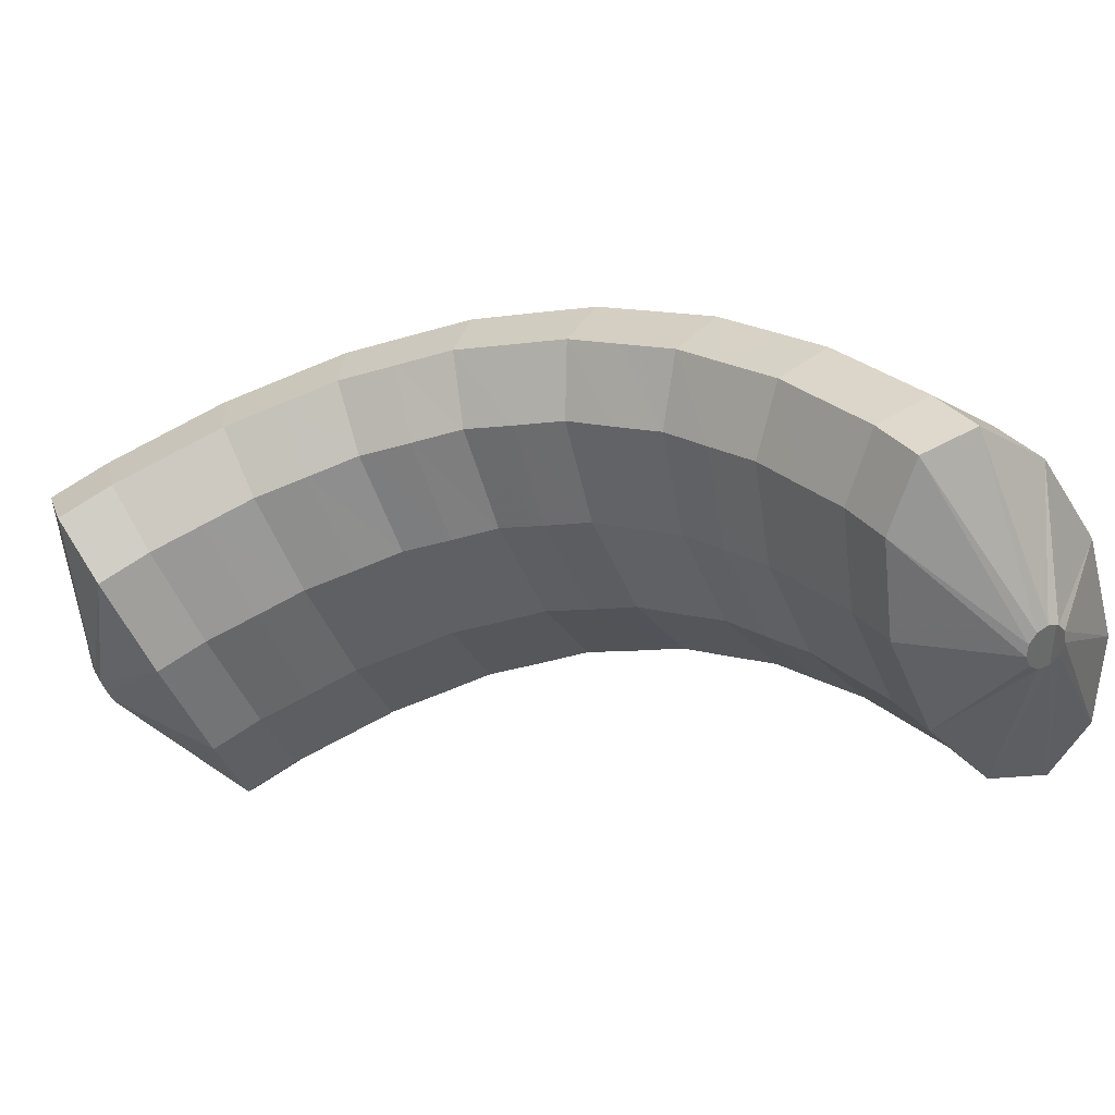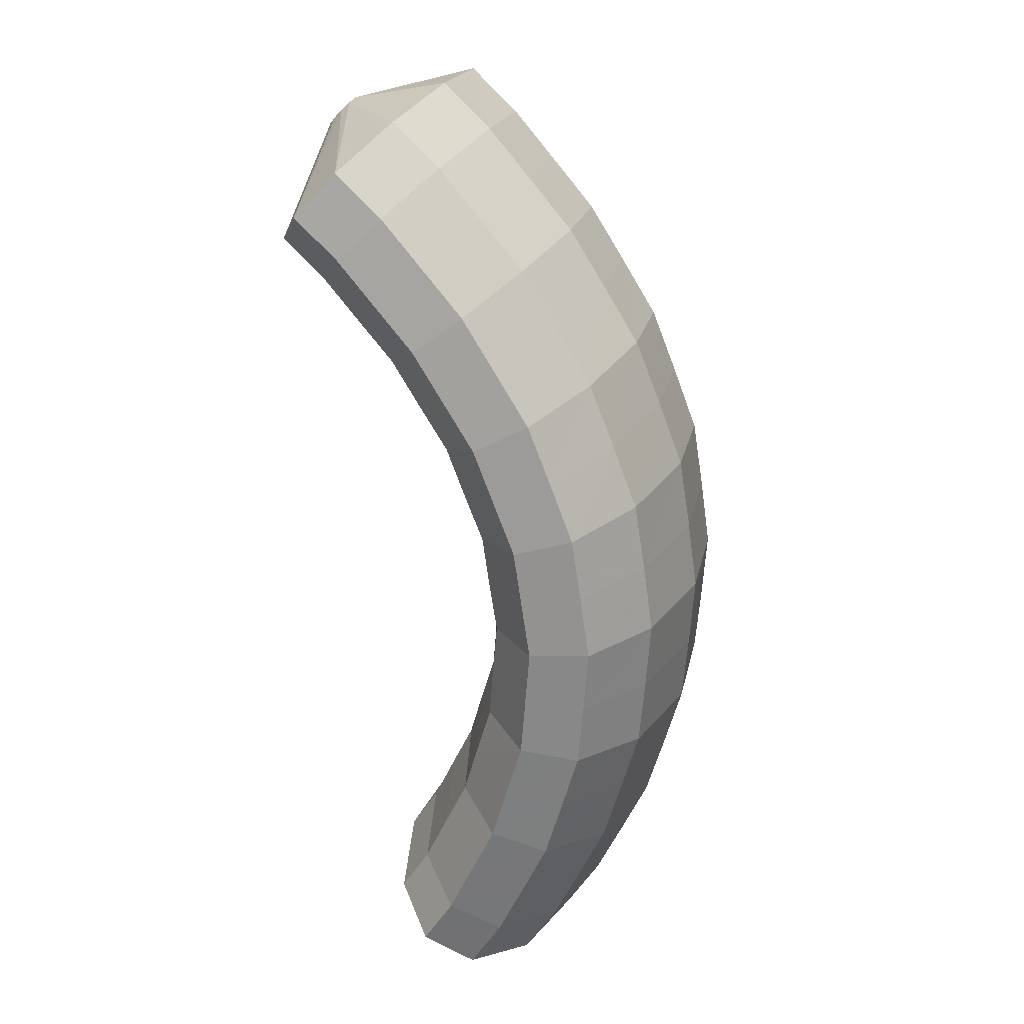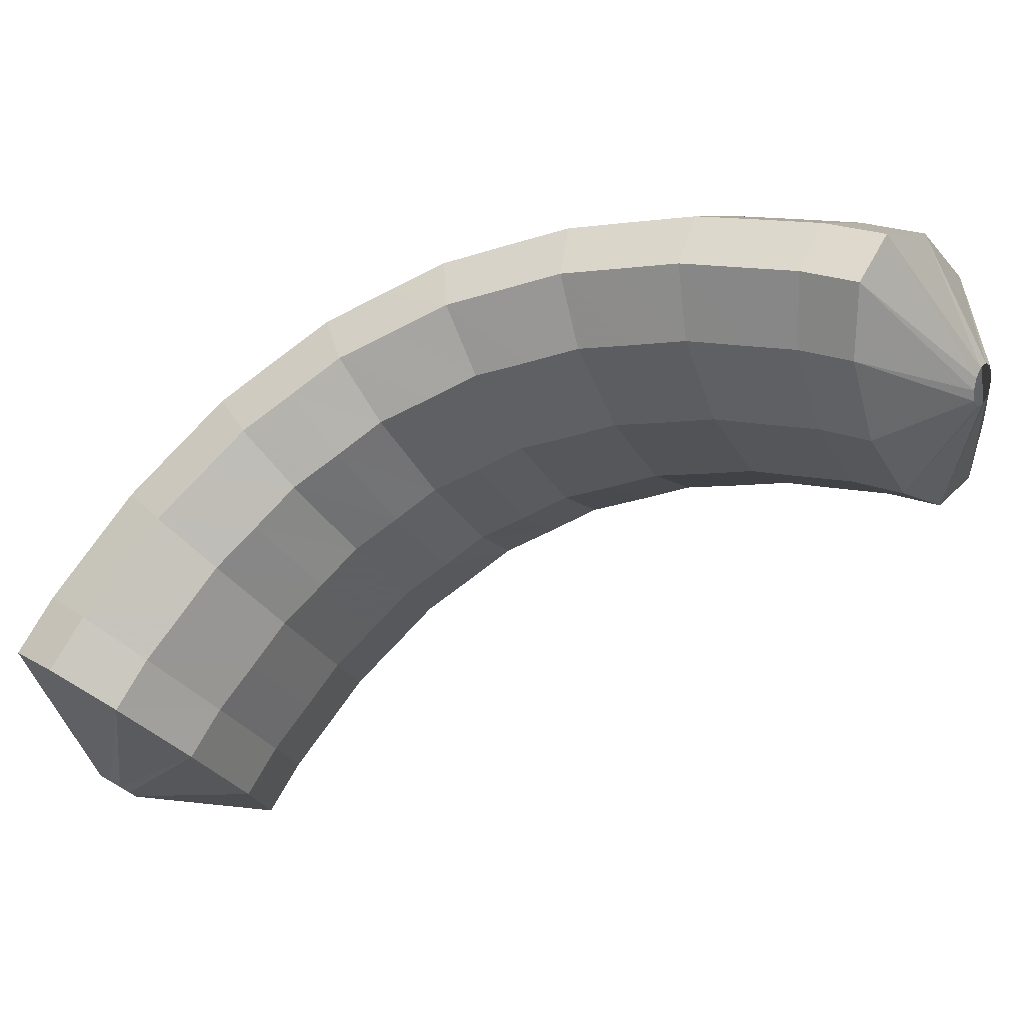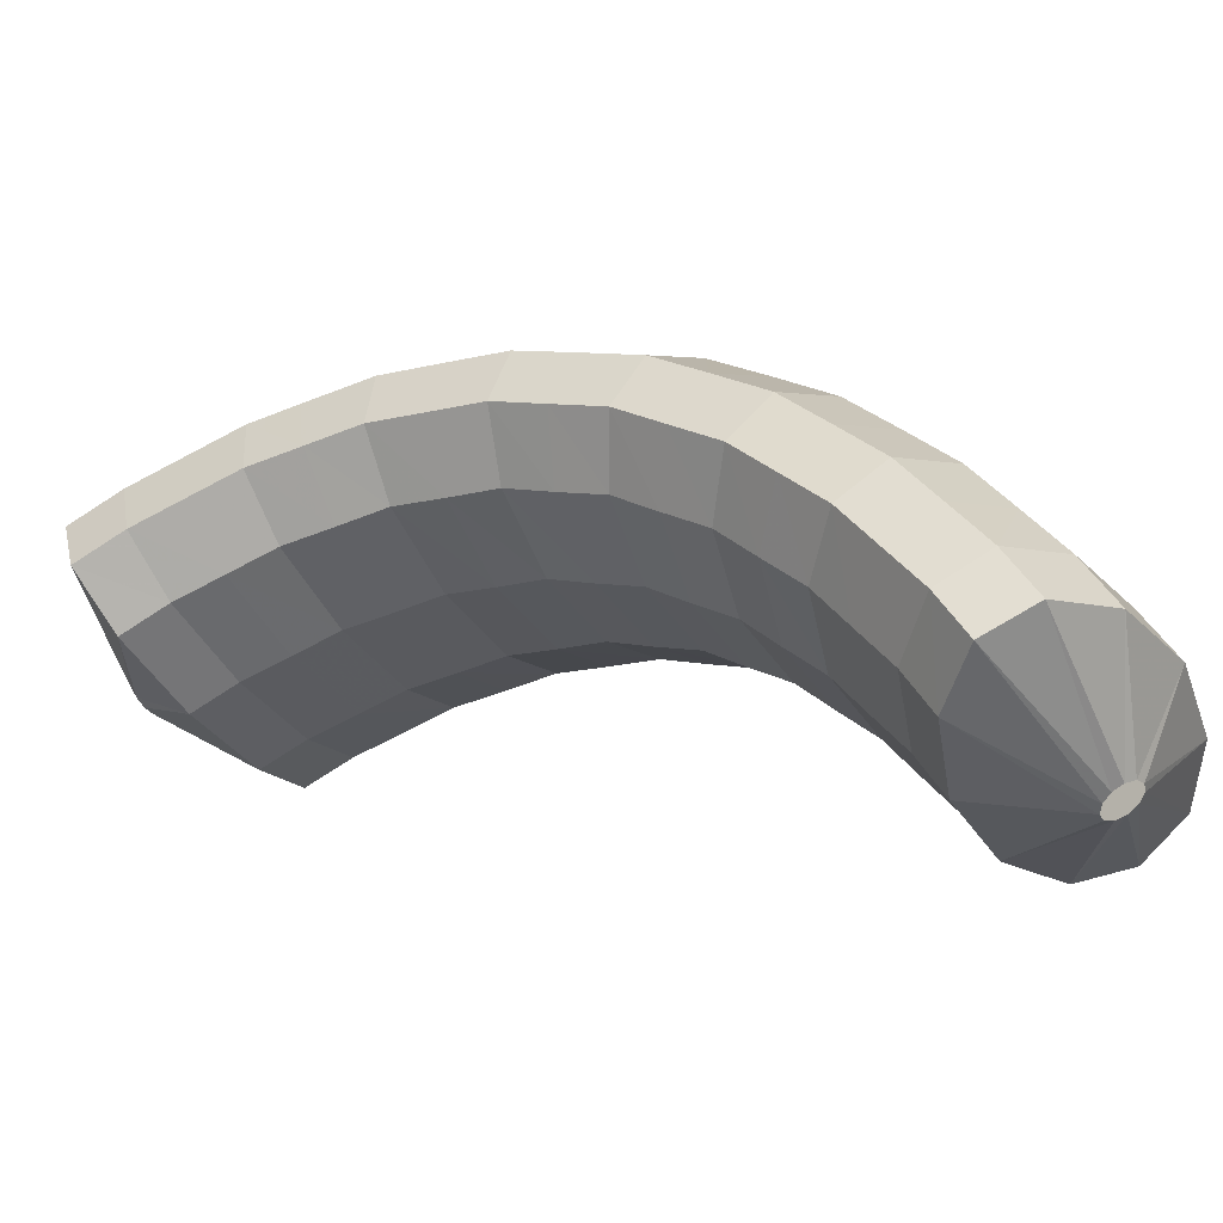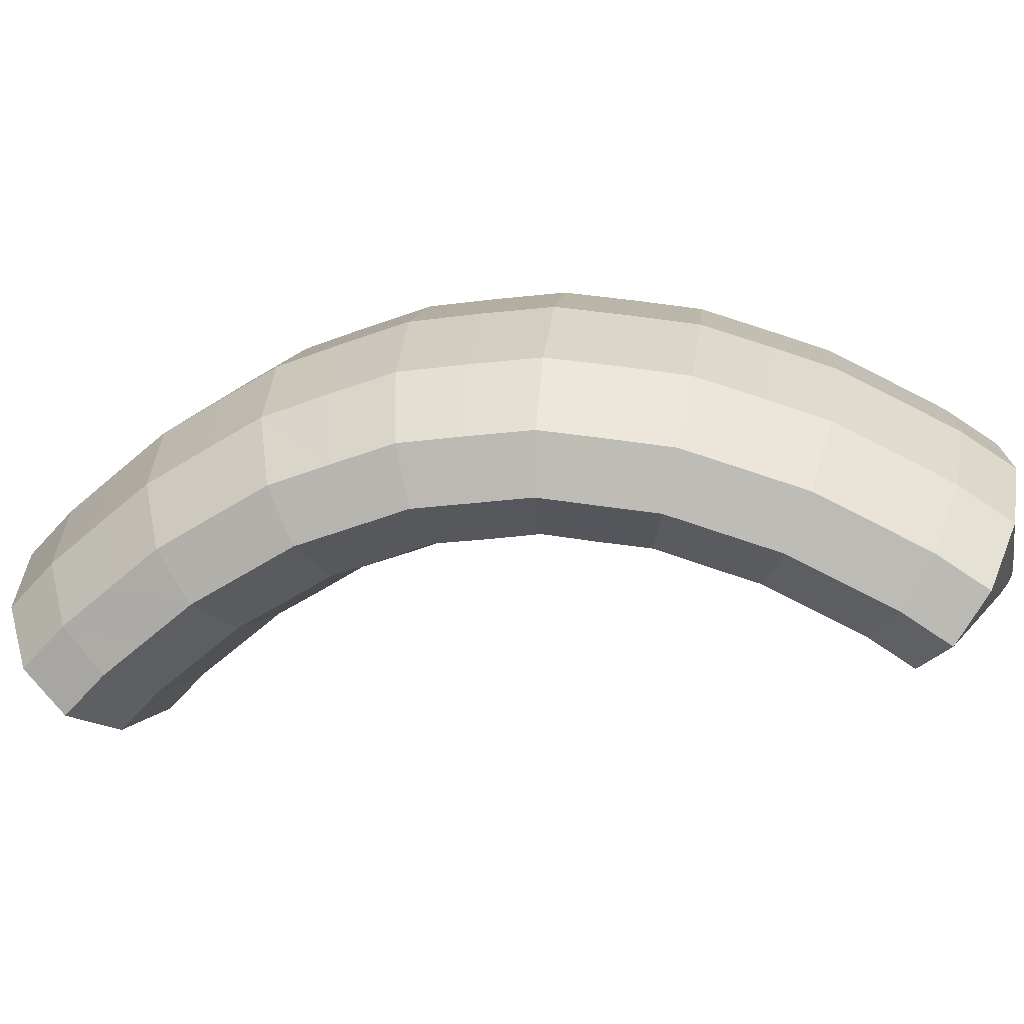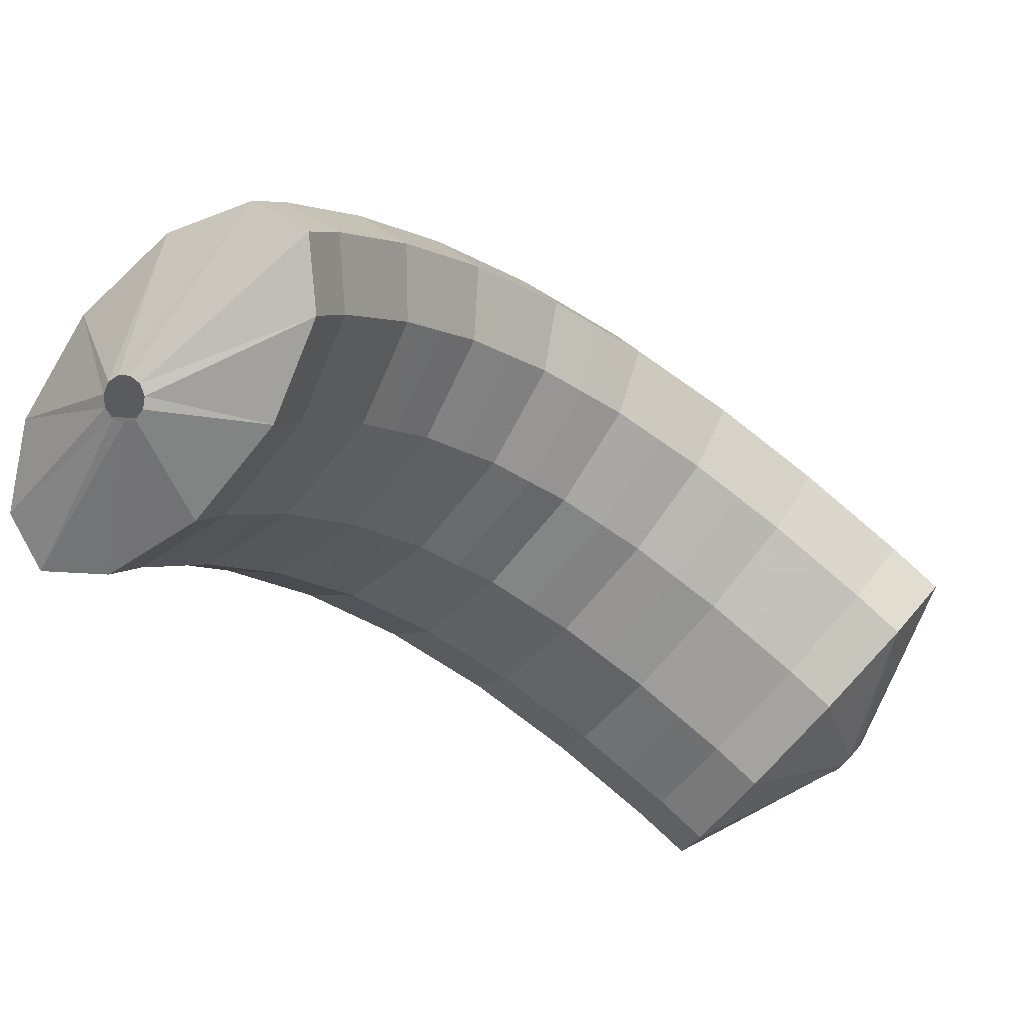
<metadata>
{"format":"obj","ext":"obj","renderer":"f3d","projection":"perspective","resolution":1024,"background":"white","views":[{"elev":-15.5,"azim":-93.0,"up":"+Y"},{"elev":50.9,"azim":81.3,"up":"+Z"},{"elev":-55.6,"azim":88.4,"up":"+Y"},{"elev":0.5,"azim":-88.7,"up":"+Y"},{"elev":-7.3,"azim":69.9,"up":"+Y"},{"elev":-28.9,"azim":-161.3,"up":"+Y"}]}
</metadata>
<code>
g tube1
v 172.1 164.5 120.9
v 171.9 164.5 120.8
v 171.6 164.5 120.8
v 171.4 164.3 120.9
v 171.3 164 121
v 171.4 163.8 121.2
v 171.7 163.7 121.3
v 171.9 163.7 121.3
v 172.2 163.8 121.3
v 172.3 164 121.1
v 172.3 164.3 121
v 172.1 164.5 120.9
v 173.2 166.6 121.3
v 170.8 167.6 120.4
v 168.7 167.7 120
v 167.5 166.9 120.4
v 167.7 165.4 121.3
v 169.1 163.8 122.5
v 171.3 162.5 123.7
v 173.7 161.9 124.3
v 175.4 162.3 124.4
v 175.9 163.5 123.7
v 175.1 165.1 122.6
v 173.2 166.6 121.3
v 173 167.5 122.7
v 170.6 168.4 121.7
v 168.5 168.5 121.3
v 167.4 167.6 121.5
v 167.5 166.1 122.4
v 169 164.4 123.6
v 171.2 163.1 124.7
v 173.5 162.6 125.5
v 175.2 163 125.5
v 175.7 164.3 124.9
v 174.9 165.9 123.9
v 173 167.5 122.7
v 172.7 168.1 124
v 170.3 169.1 123
v 168.2 169.1 122.6
v 167.1 168.2 122.8
v 167.3 166.7 123.6
v 168.7 165 124.7
v 170.9 163.7 125.8
v 173.2 163.2 126.6
v 174.9 163.6 126.8
v 175.4 164.9 126.2
v 174.6 166.6 125.2
v 172.7 168.1 124
v 172.3 168.8 125.5
v 170 169.8 124.4
v 167.9 169.8 123.9
v 166.8 168.8 124
v 167 167.2 124.7
v 168.5 165.5 125.8
v 170.7 164.2 126.9
v 173 163.8 127.7
v 174.6 164.3 128
v 175.1 165.6 127.6
v 174.2 167.3 126.6
v 172.3 168.8 125.5
v 171.9 169.3 126.9
v 169.5 170.3 125.9
v 167.5 170.2 125.2
v 166.4 169.2 125.2
v 166.6 167.6 125.9
v 168.1 165.9 126.9
v 170.3 164.6 128
v 172.6 164.1 128.9
v 174.2 164.7 129.2
v 174.7 166 128.9
v 173.8 167.8 128.1
v 171.9 169.3 126.9
v 171.4 169.8 128.4
v 169.1 170.7 127.4
v 167.1 170.7 126.6
v 166 169.7 126.5
v 166.3 168 127
v 167.8 166.3 128
v 170 165 129.1
v 172.3 164.5 130
v 173.8 165.1 130.5
v 174.2 166.5 130.3
v 173.3 168.2 129.5
v 171.4 169.8 128.4
v 170.8 170.1 130
v 168.4 171 128.8
v 166.5 170.9 128
v 165.5 169.9 127.7
v 165.8 168.2 128.1
v 167.3 166.4 129
v 169.5 165.1 130.2
v 171.8 164.7 131.2
v 173.3 165.3 131.8
v 173.6 166.7 131.7
v 172.7 168.5 131
v 170.8 170.1 130
v 170.1 170.3 131.5
v 167.8 171.2 130.3
v 165.9 171.1 129.4
v 165 170 129
v 165.3 168.4 129.3
v 166.9 166.6 130.1
v 169.1 165.3 131.2
v 171.3 164.9 132.3
v 172.8 165.5 133
v 173 166.9 133.1
v 172 168.7 132.5
v 170.1 170.3 131.5
v 169.3 170.2 133
v 167 171.1 131.8
v 165.1 171 130.8
v 164.3 169.9 130.2
v 164.7 168.3 130.3
v 166.3 166.5 131.1
v 168.5 165.2 132.2
v 170.7 164.8 133.4
v 172.1 165.4 134.2
v 172.3 166.8 134.4
v 171.2 168.6 134
v 169.3 170.2 133
v 168.4 170.1 134.5
v 166.2 171 133.2
v 164.4 170.9 132.1
v 163.6 169.8 131.4
v 164.1 168.2 131.4
v 165.8 166.4 132.1
v 168 165.1 133.2
v 170.1 164.7 134.4
v 171.4 165.3 135.4
v 171.6 166.7 135.8
v 170.4 168.5 135.4
v 168.4 170.1 134.5
v 167.5 169.6 135.8
v 165.2 170.5 134.5
v 163.5 170.5 133.3
v 162.8 169.5 132.5
v 163.4 167.9 132.3
v 165.1 166.1 133
v 167.3 164.8 134.1
v 169.4 164.4 135.4
v 170.7 164.9 136.5
v 170.7 166.3 137
v 169.5 168 136.7
v 167.5 169.6 135.8
v 166.5 169.2 137.1
v 164.3 170.1 135.8
v 162.7 170.1 134.5
v 162.1 169.1 133.6
v 162.7 167.5 133.3
v 164.5 165.8 133.9
v 166.7 164.5 135
v 168.7 164 136.4
v 169.9 164.5 137.6
v 169.8 165.9 138.2
v 168.6 167.6 138
v 166.5 169.2 137.1
v 165.6 168.5 138.3
v 163.4 169.4 136.9
v 161.8 169.4 135.5
v 161.2 168.5 134.5
v 162 167 134.2
v 163.8 165.3 134.7
v 166 164 135.8
v 168 163.5 137.2
v 169.1 163.9 138.5
v 168.9 165.2 139.2
v 167.6 166.9 139.1
v 165.6 168.5 138.3
v 164.6 167.8 139.3
v 162.4 168.7 138
v 160.9 168.8 136.5
v 160.4 167.9 135.4
v 161.2 166.4 135.1
v 163 164.8 135.5
v 165.2 163.5 136.7
v 167.2 162.9 138.1
v 168.2 163.4 139.4
v 168 164.6 140.2
v 166.7 166.2 140.2
v 164.6 167.8 139.3
v 163.6 166.9 140.3
v 161.4 167.9 138.9
v 159.9 168 137.4
v 159.6 167.2 136.2
v 160.4 165.7 135.8
v 162.3 164.1 136.2
v 164.5 162.8 137.4
v 166.4 162.2 138.9
v 167.4 162.6 140.2
v 167.1 163.8 141.1
v 165.7 165.4 141.1
v 163.6 166.9 140.3
v 162.6 166 141.2
v 160.5 167 139.8
v 159 167.2 138.2
v 158.7 166.4 137
v 159.6 165 136.6
v 161.5 163.4 137
v 163.7 162.1 138.1
v 165.6 161.5 139.6
v 166.5 161.8 141
v 166.2 163 141.9
v 164.8 164.5 142
v 162.6 166 141.2
v 161.7 165.1 141.9
v 159.6 166.1 140.5
v 158.1 166.2 139
v 157.9 165.5 137.7
v 158.8 164.2 137.2
v 160.7 162.6 137.6
v 162.9 161.3 138.7
v 164.8 160.7 140.3
v 165.7 161 141.7
v 165.3 162 142.6
v 163.8 163.6 142.7
v 161.7 165.1 141.9
v 160.9 162.9 141.1
v 160.7 163 140.9
v 160.5 162.9 140.7
v 160.5 162.8 140.4
v 160.6 162.6 140.3
v 160.8 162.4 140.3
v 161 162.2 140.4
v 161.2 162.2 140.6
v 161.3 162.3 140.8
v 161.2 162.5 141
v 161.1 162.7 141.1
v 160.9 162.9 141.1
f 1 2 14
f 14 13 1
f 2 3 15
f 15 14 2
f 3 4 16
f 16 15 3
f 4 5 17
f 17 16 4
f 5 6 18
f 18 17 5
f 6 7 19
f 19 18 6
f 7 8 20
f 20 19 7
f 8 9 21
f 21 20 8
f 9 10 22
f 22 21 9
f 10 11 23
f 23 22 10
f 11 12 24
f 24 23 11
f 13 14 26
f 26 25 13
f 14 15 27
f 27 26 14
f 15 16 28
f 28 27 15
f 16 17 29
f 29 28 16
f 17 18 30
f 30 29 17
f 18 19 31
f 31 30 18
f 19 20 32
f 32 31 19
f 20 21 33
f 33 32 20
f 21 22 34
f 34 33 21
f 22 23 35
f 35 34 22
f 23 24 36
f 36 35 23
f 25 26 38
f 38 37 25
f 26 27 39
f 39 38 26
f 27 28 40
f 40 39 27
f 28 29 41
f 41 40 28
f 29 30 42
f 42 41 29
f 30 31 43
f 43 42 30
f 31 32 44
f 44 43 31
f 32 33 45
f 45 44 32
f 33 34 46
f 46 45 33
f 34 35 47
f 47 46 34
f 35 36 48
f 48 47 35
f 37 38 50
f 50 49 37
f 38 39 51
f 51 50 38
f 39 40 52
f 52 51 39
f 40 41 53
f 53 52 40
f 41 42 54
f 54 53 41
f 42 43 55
f 55 54 42
f 43 44 56
f 56 55 43
f 44 45 57
f 57 56 44
f 45 46 58
f 58 57 45
f 46 47 59
f 59 58 46
f 47 48 60
f 60 59 47
f 49 50 62
f 62 61 49
f 50 51 63
f 63 62 50
f 51 52 64
f 64 63 51
f 52 53 65
f 65 64 52
f 53 54 66
f 66 65 53
f 54 55 67
f 67 66 54
f 55 56 68
f 68 67 55
f 56 57 69
f 69 68 56
f 57 58 70
f 70 69 57
f 58 59 71
f 71 70 58
f 59 60 72
f 72 71 59
f 61 62 74
f 74 73 61
f 62 63 75
f 75 74 62
f 63 64 76
f 76 75 63
f 64 65 77
f 77 76 64
f 65 66 78
f 78 77 65
f 66 67 79
f 79 78 66
f 67 68 80
f 80 79 67
f 68 69 81
f 81 80 68
f 69 70 82
f 82 81 69
f 70 71 83
f 83 82 70
f 71 72 84
f 84 83 71
f 73 74 86
f 86 85 73
f 74 75 87
f 87 86 74
f 75 76 88
f 88 87 75
f 76 77 89
f 89 88 76
f 77 78 90
f 90 89 77
f 78 79 91
f 91 90 78
f 79 80 92
f 92 91 79
f 80 81 93
f 93 92 80
f 81 82 94
f 94 93 81
f 82 83 95
f 95 94 82
f 83 84 96
f 96 95 83
f 85 86 98
f 98 97 85
f 86 87 99
f 99 98 86
f 87 88 100
f 100 99 87
f 88 89 101
f 101 100 88
f 89 90 102
f 102 101 89
f 90 91 103
f 103 102 90
f 91 92 104
f 104 103 91
f 92 93 105
f 105 104 92
f 93 94 106
f 106 105 93
f 94 95 107
f 107 106 94
f 95 96 108
f 108 107 95
f 97 98 110
f 110 109 97
f 98 99 111
f 111 110 98
f 99 100 112
f 112 111 99
f 100 101 113
f 113 112 100
f 101 102 114
f 114 113 101
f 102 103 115
f 115 114 102
f 103 104 116
f 116 115 103
f 104 105 117
f 117 116 104
f 105 106 118
f 118 117 105
f 106 107 119
f 119 118 106
f 107 108 120
f 120 119 107
f 109 110 122
f 122 121 109
f 110 111 123
f 123 122 110
f 111 112 124
f 124 123 111
f 112 113 125
f 125 124 112
f 113 114 126
f 126 125 113
f 114 115 127
f 127 126 114
f 115 116 128
f 128 127 115
f 116 117 129
f 129 128 116
f 117 118 130
f 130 129 117
f 118 119 131
f 131 130 118
f 119 120 132
f 132 131 119
f 121 122 134
f 134 133 121
f 122 123 135
f 135 134 122
f 123 124 136
f 136 135 123
f 124 125 137
f 137 136 124
f 125 126 138
f 138 137 125
f 126 127 139
f 139 138 126
f 127 128 140
f 140 139 127
f 128 129 141
f 141 140 128
f 129 130 142
f 142 141 129
f 130 131 143
f 143 142 130
f 131 132 144
f 144 143 131
f 133 134 146
f 146 145 133
f 134 135 147
f 147 146 134
f 135 136 148
f 148 147 135
f 136 137 149
f 149 148 136
f 137 138 150
f 150 149 137
f 138 139 151
f 151 150 138
f 139 140 152
f 152 151 139
f 140 141 153
f 153 152 140
f 141 142 154
f 154 153 141
f 142 143 155
f 155 154 142
f 143 144 156
f 156 155 143
f 145 146 158
f 158 157 145
f 146 147 159
f 159 158 146
f 147 148 160
f 160 159 147
f 148 149 161
f 161 160 148
f 149 150 162
f 162 161 149
f 150 151 163
f 163 162 150
f 151 152 164
f 164 163 151
f 152 153 165
f 165 164 152
f 153 154 166
f 166 165 153
f 154 155 167
f 167 166 154
f 155 156 168
f 168 167 155
f 157 158 170
f 170 169 157
f 158 159 171
f 171 170 158
f 159 160 172
f 172 171 159
f 160 161 173
f 173 172 160
f 161 162 174
f 174 173 161
f 162 163 175
f 175 174 162
f 163 164 176
f 176 175 163
f 164 165 177
f 177 176 164
f 165 166 178
f 178 177 165
f 166 167 179
f 179 178 166
f 167 168 180
f 180 179 167
f 169 170 182
f 182 181 169
f 170 171 183
f 183 182 170
f 171 172 184
f 184 183 171
f 172 173 185
f 185 184 172
f 173 174 186
f 186 185 173
f 174 175 187
f 187 186 174
f 175 176 188
f 188 187 175
f 176 177 189
f 189 188 176
f 177 178 190
f 190 189 177
f 178 179 191
f 191 190 178
f 179 180 192
f 192 191 179
f 181 182 194
f 194 193 181
f 182 183 195
f 195 194 182
f 183 184 196
f 196 195 183
f 184 185 197
f 197 196 184
f 185 186 198
f 198 197 185
f 186 187 199
f 199 198 186
f 187 188 200
f 200 199 187
f 188 189 201
f 201 200 188
f 189 190 202
f 202 201 189
f 190 191 203
f 203 202 190
f 191 192 204
f 204 203 191
f 193 194 206
f 206 205 193
f 194 195 207
f 207 206 194
f 195 196 208
f 208 207 195
f 196 197 209
f 209 208 196
f 197 198 210
f 210 209 197
f 198 199 211
f 211 210 198
f 199 200 212
f 212 211 199
f 200 201 213
f 213 212 200
f 201 202 214
f 214 213 201
f 202 203 215
f 215 214 202
f 203 204 216
f 216 215 203
f 205 206 218
f 218 217 205
f 206 207 219
f 219 218 206
f 207 208 220
f 220 219 207
f 208 209 221
f 221 220 208
f 209 210 222
f 222 221 209
f 210 211 223
f 223 222 210
f 211 212 224
f 224 223 211
f 212 213 225
f 225 224 212
f 213 214 226
f 226 225 213
f 214 215 227
f 227 226 214
f 215 216 228
f 228 227 215
g

</code>
